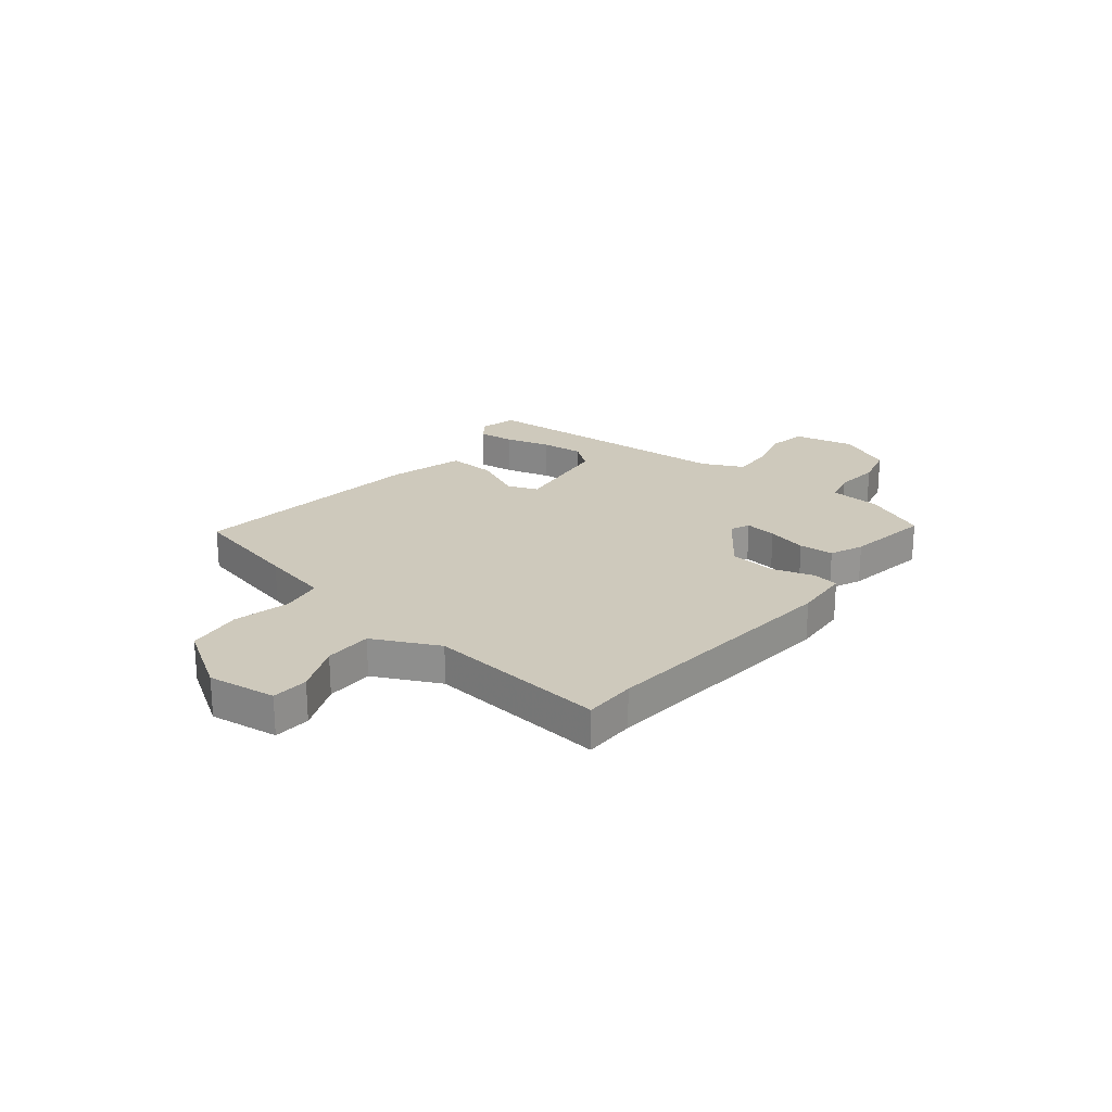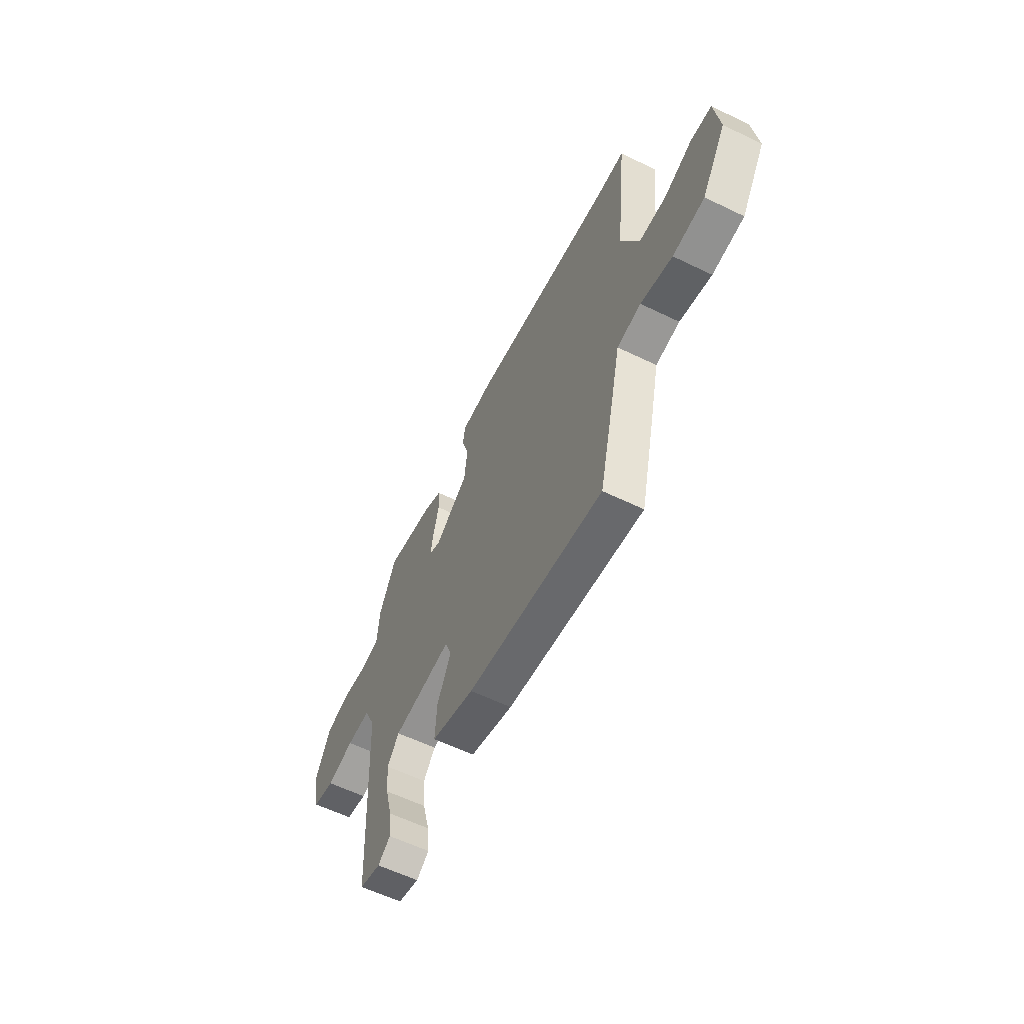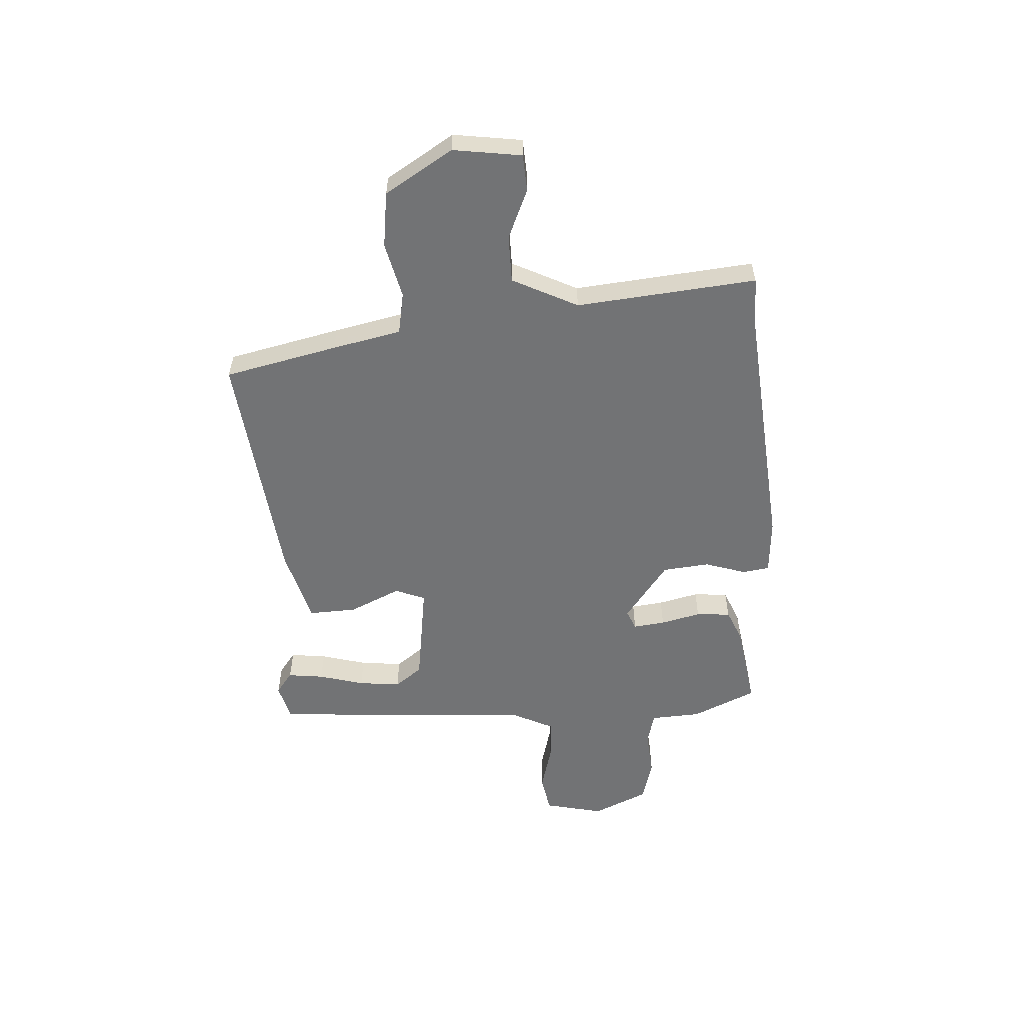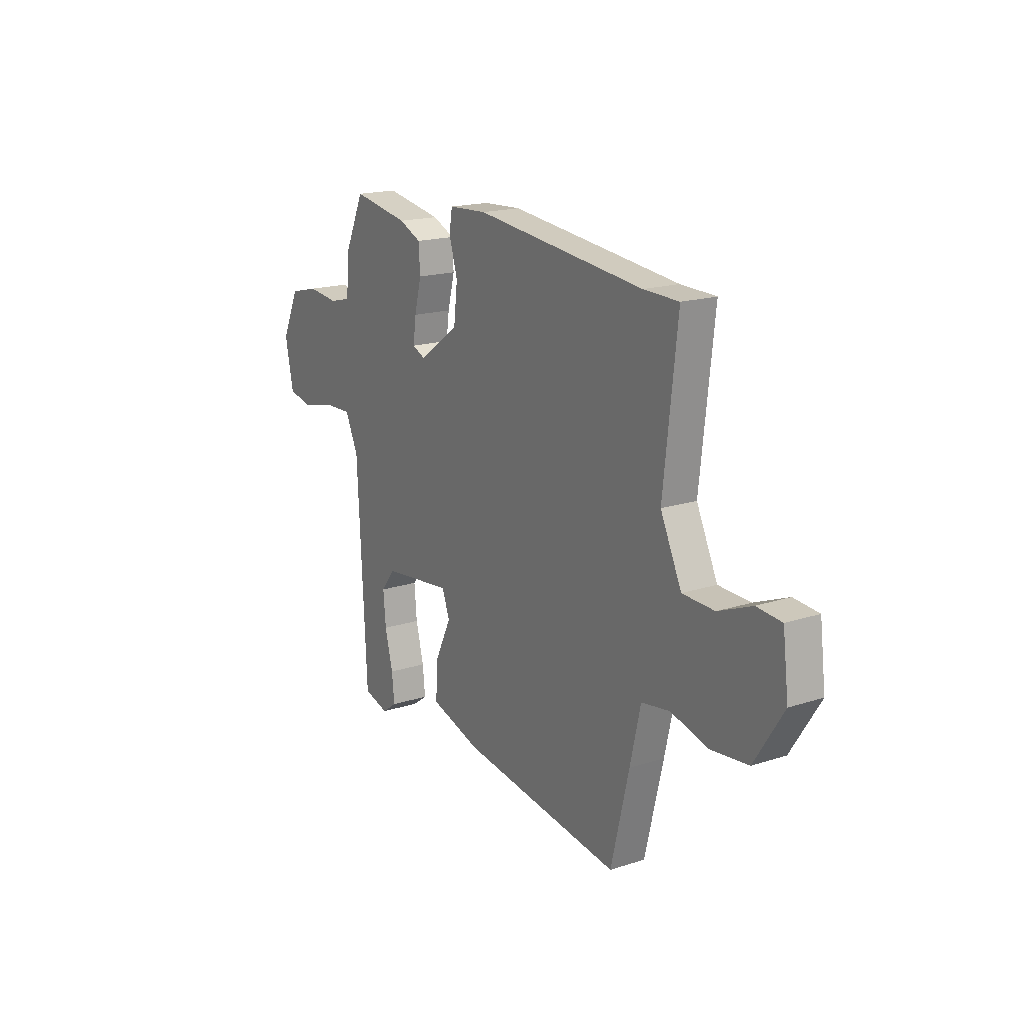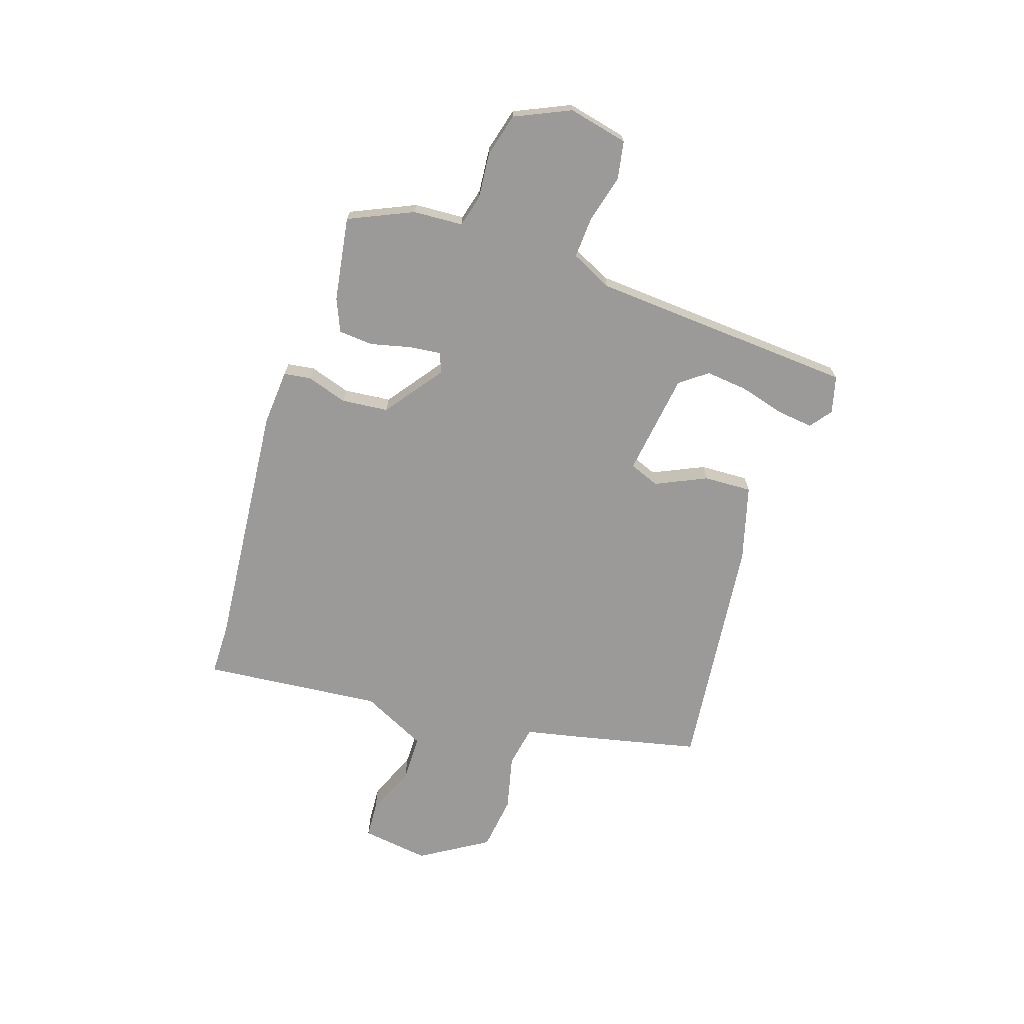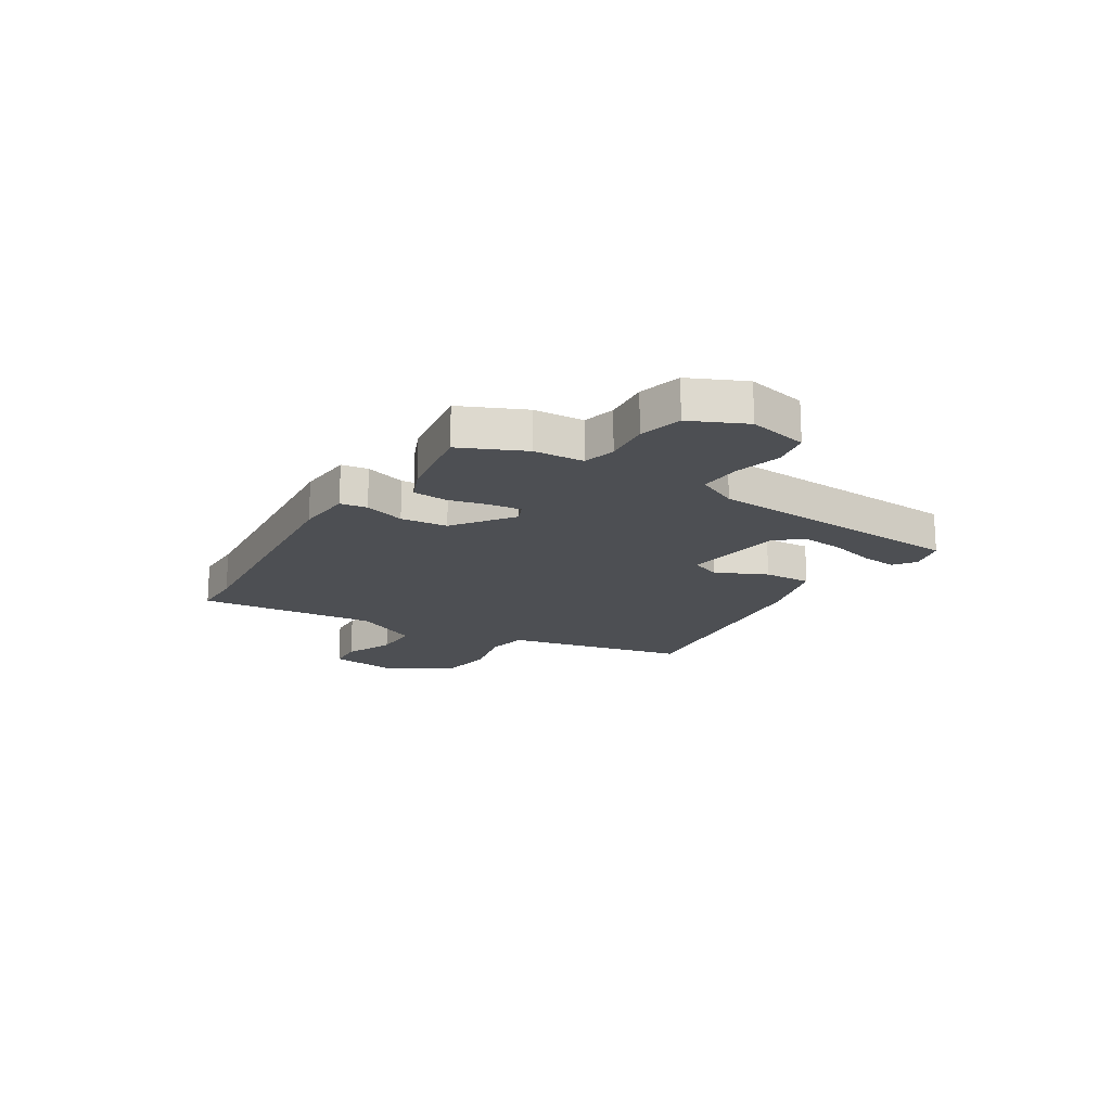
<metadata>
{"format":"obj","ext":"obj","renderer":"f3d","projection":"perspective","resolution":1024,"background":"white","views":[{"elev":22.5,"azim":-52.0,"up":"+Y"},{"elev":-59.7,"azim":-116.4,"up":"+Z"},{"elev":-55.8,"azim":-87.4,"up":"+Y"},{"elev":18.0,"azim":-122.2,"up":"+Z"},{"elev":-69.5,"azim":70.9,"up":"+Y"},{"elev":-17.6,"azim":57.4,"up":"+Y"}]}
</metadata>
<code>
v -0.402 0.07 -0.511
v -0.452 0.07 -0.302
v -0.481 0.07 -0.175
v -0.559 0.07 -0.162
v -0.662 0.07 -0.188
v -0.765 0.07 -0.176
v -0.844 0.07 -0.052
v -0.828 0.07 0.075
v -0.76 0.07 0.08
v -0.668 0.07 0.042
v -0.58 0.07 0.044
v -0.522 0.07 0.166
v -0.559 0.07 0.499
v -0.463 0.07 0.501
v 0.002 0.07 0.55
v 0.107 0.07 0.544
v 0.115 0.07 0.494
v 0.092 0.07 0.418
v 0.102 0.07 0.331
v 0.212 0.07 0.252
v 0.248 0.07 0.268
v 0.24 0.07 0.327
v 0.221 0.07 0.401
v 0.225 0.07 0.465
v 0.286 0.07 0.492
v 0.442 0.07 0.519
v 0.497 0.07 0.401
v 0.504 0.07 0.308
v 0.564 0.07 0.293
v 0.649 0.07 0.302
v 0.729 0.07 0.282
v 0.777 0.07 0.18
v 0.754 0.07 0.069
v 0.684 0.07 0.055
v 0.595 0.07 0.077
v 0.518 0.07 0.08
v 0.482 0.07 0.003
v 0.457 0.07 -0.489
v 0.388 0.07 -0.508
v 0.347 0.07 -0.478
v 0.354 0.07 -0.411
v 0.376 0.07 -0.326
v 0.383 0.07 -0.248
v 0.344 0.07 -0.198
v 0.152 0.07 -0.174
v 0.131 0.07 -0.23
v 0.176 0.07 -0.324
v 0.181 0.07 -0.413
v 0.042 0.07 -0.454
v -0.402 0 -0.511
v -0.452 0 -0.302
v -0.481 0 -0.175
v -0.559 0 -0.162
v -0.662 0 -0.188
v -0.765 0 -0.176
v -0.844 0 -0.052
v -0.828 0 0.075
v -0.76 0 0.08
v -0.668 0 0.042
v -0.58 0 0.044
v -0.522 0 0.166
v -0.559 0 0.499
v -0.463 0 0.501
v 0.002 0 0.55
v 0.107 0 0.544
v 0.115 0 0.494
v 0.092 0 0.418
v 0.102 0 0.331
v 0.212 0 0.252
v 0.248 0 0.268
v 0.24 0 0.327
v 0.221 0 0.401
v 0.225 0 0.465
v 0.286 0 0.492
v 0.442 0 0.519
v 0.497 0 0.401
v 0.504 0 0.308
v 0.564 0 0.293
v 0.649 0 0.302
v 0.729 0 0.282
v 0.777 0 0.18
v 0.754 0 0.069
v 0.684 0 0.055
v 0.595 0 0.077
v 0.518 0 0.08
v 0.482 0 0.003
v 0.457 0 -0.489
v 0.388 0 -0.508
v 0.347 0 -0.478
v 0.354 0 -0.411
v 0.376 0 -0.326
v 0.383 0 -0.248
v 0.344 0 -0.198
v 0.152 0 -0.174
v 0.131 0 -0.23
v 0.176 0 -0.324
v 0.181 0 -0.413
v 0.042 0 -0.454
f 46 47 48 49
f 45 46 49 1
f 39 40 41 42
f 37 38 39 42
f 37 42 43
f 32 33 34 35
f 32 35 36
f 29 30 31 32
f 28 29 32 36
f 27 28 36 37
f 22 23 24 25
f 21 22 25 26
f 15 16 17 18
f 14 15 18 19
f 12 13 14 19
f 11 12 19 20
f 7 8 9 10
f 7 10 11
f 4 5 6 7
f 3 4 7 11
f 45 1 2 3
f 45 3 11 20
f 27 37 43 44
f 21 26 27 44
f 20 21 44 45
f 98 97 96 95
f 50 98 95 94
f 91 90 89 88
f 91 88 87 86
f 92 91 86
f 84 83 82 81
f 85 84 81
f 81 80 79 78
f 85 81 78 77
f 86 85 77 76
f 74 73 72 71
f 75 74 71 70
f 67 66 65 64
f 68 67 64 63
f 68 63 62 61
f 69 68 61 60
f 59 58 57 56
f 60 59 56
f 56 55 54 53
f 60 56 53 52
f 52 51 50 94
f 69 60 52 94
f 93 92 86 76
f 93 76 75 70
f 94 93 70 69
f 1 50 51 2
f 2 51 52 3
f 3 52 53 4
f 4 53 54 5
f 5 54 55 6
f 6 55 56 7
f 7 56 57 8
f 8 57 58 9
f 9 58 59 10
f 10 59 60 11
f 11 60 61 12
f 12 61 62 13
f 13 62 63 14
f 14 63 64 15
f 15 64 65 16
f 16 65 66 17
f 17 66 67 18
f 18 67 68 19
f 19 68 69 20
f 20 69 70 21
f 21 70 71 22
f 22 71 72 23
f 23 72 73 24
f 24 73 74 25
f 25 74 75 26
f 26 75 76 27
f 27 76 77 28
f 28 77 78 29
f 29 78 79 30
f 30 79 80 31
f 31 80 81 32
f 32 81 82 33
f 33 82 83 34
f 34 83 84 35
f 35 84 85 36
f 36 85 86 37
f 37 86 87 38
f 38 87 88 39
f 39 88 89 40
f 40 89 90 41
f 41 90 91 42
f 42 91 92 43
f 43 92 93 44
f 44 93 94 45
f 45 94 95 46
f 46 95 96 47
f 47 96 97 48
f 48 97 98 49
f 49 98 50 1

</code>
